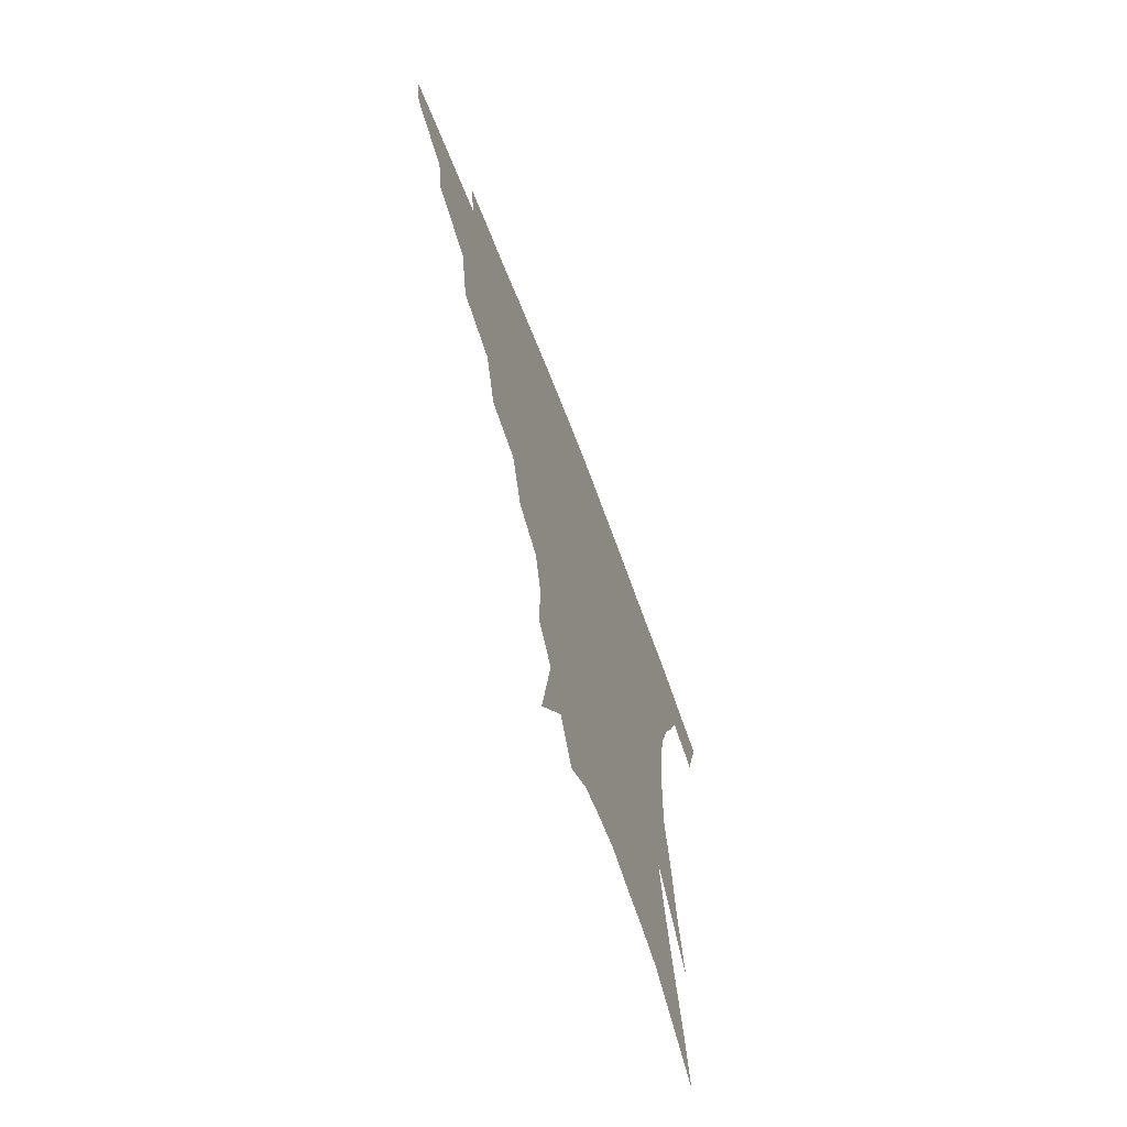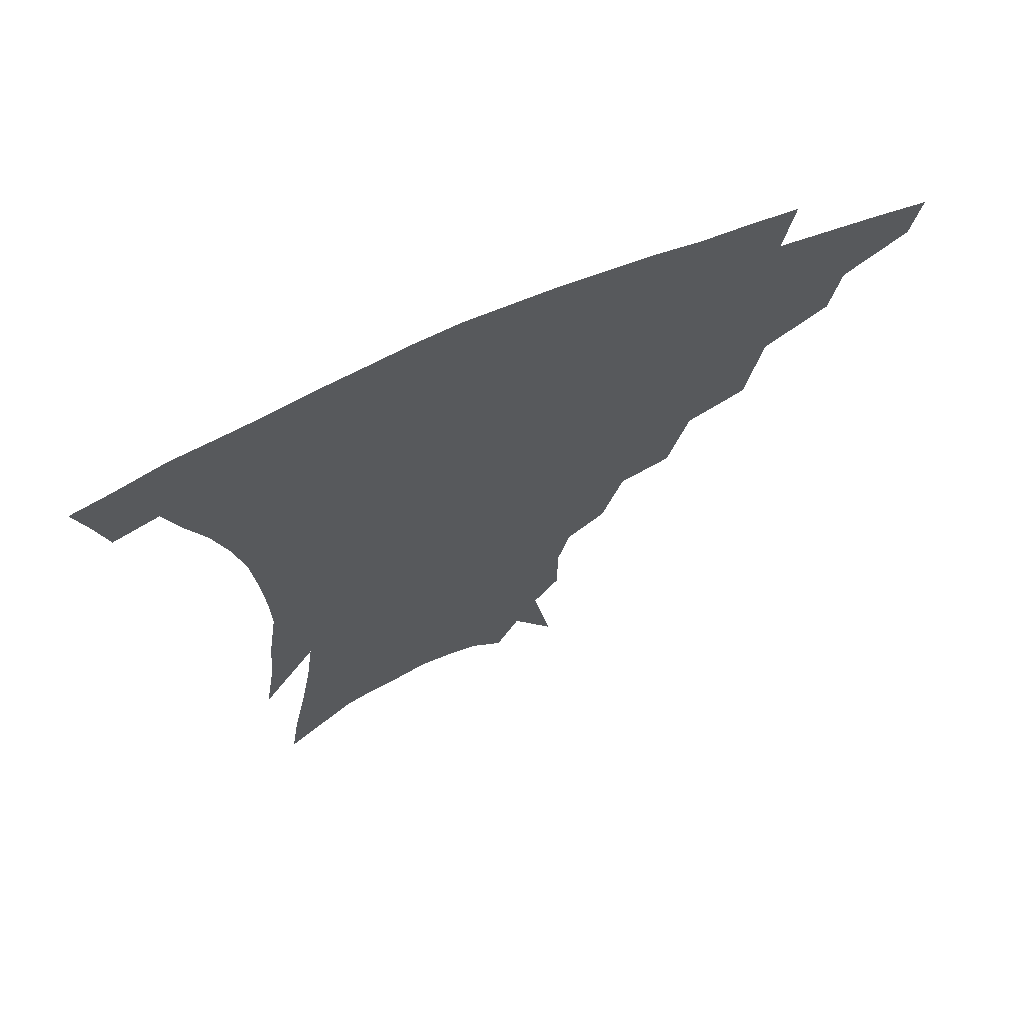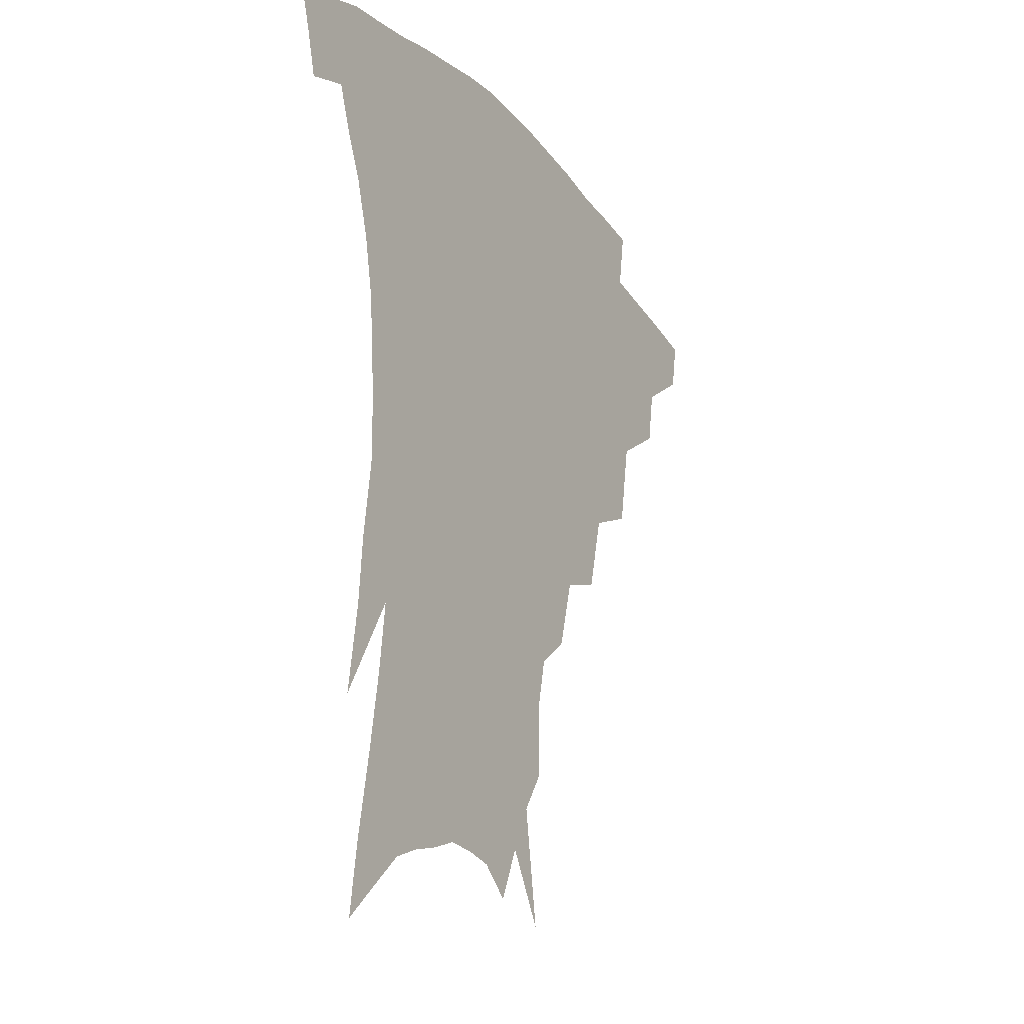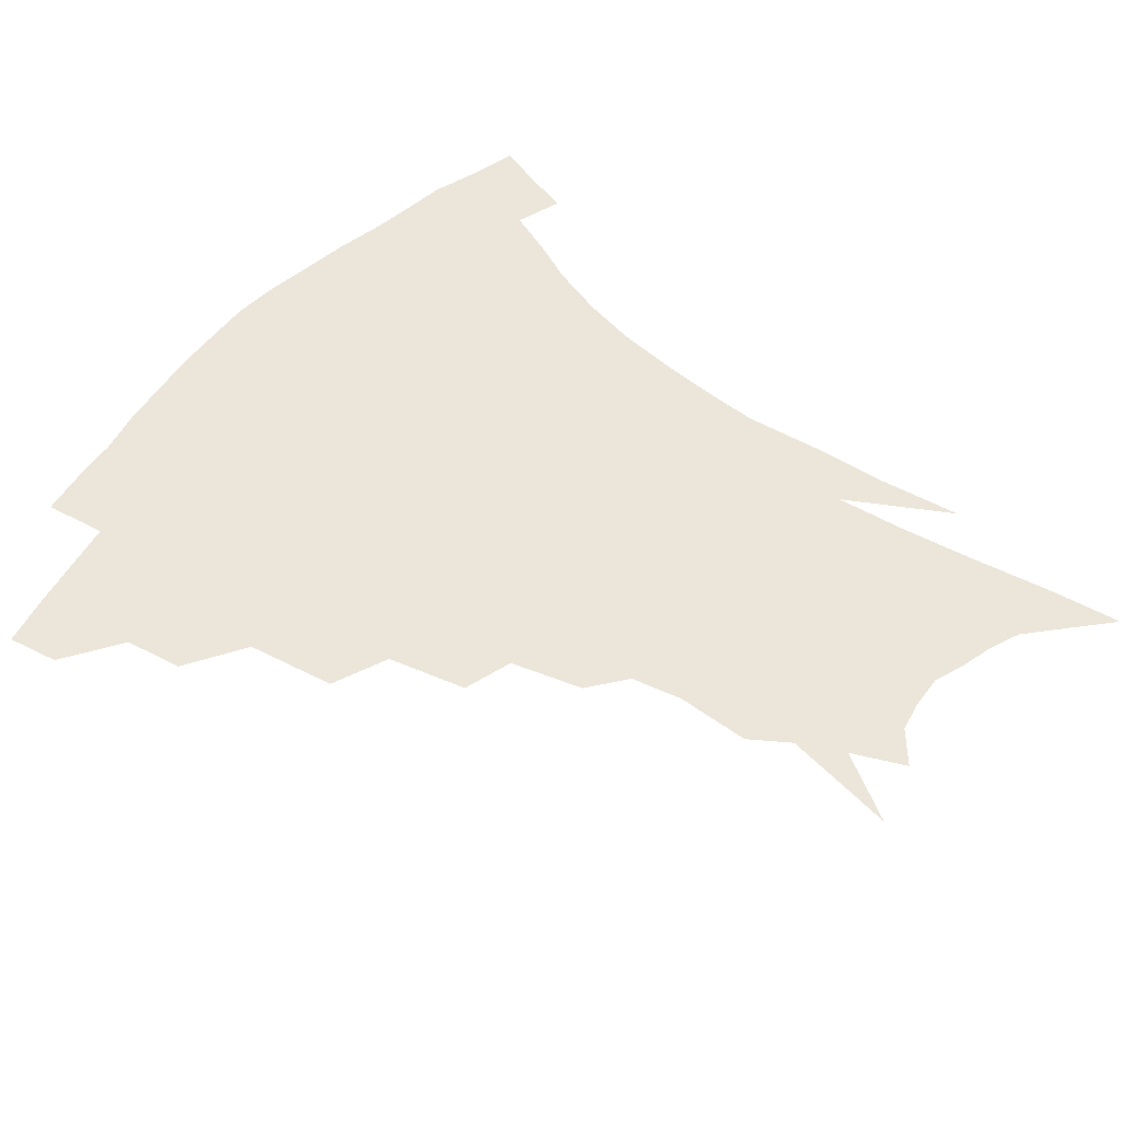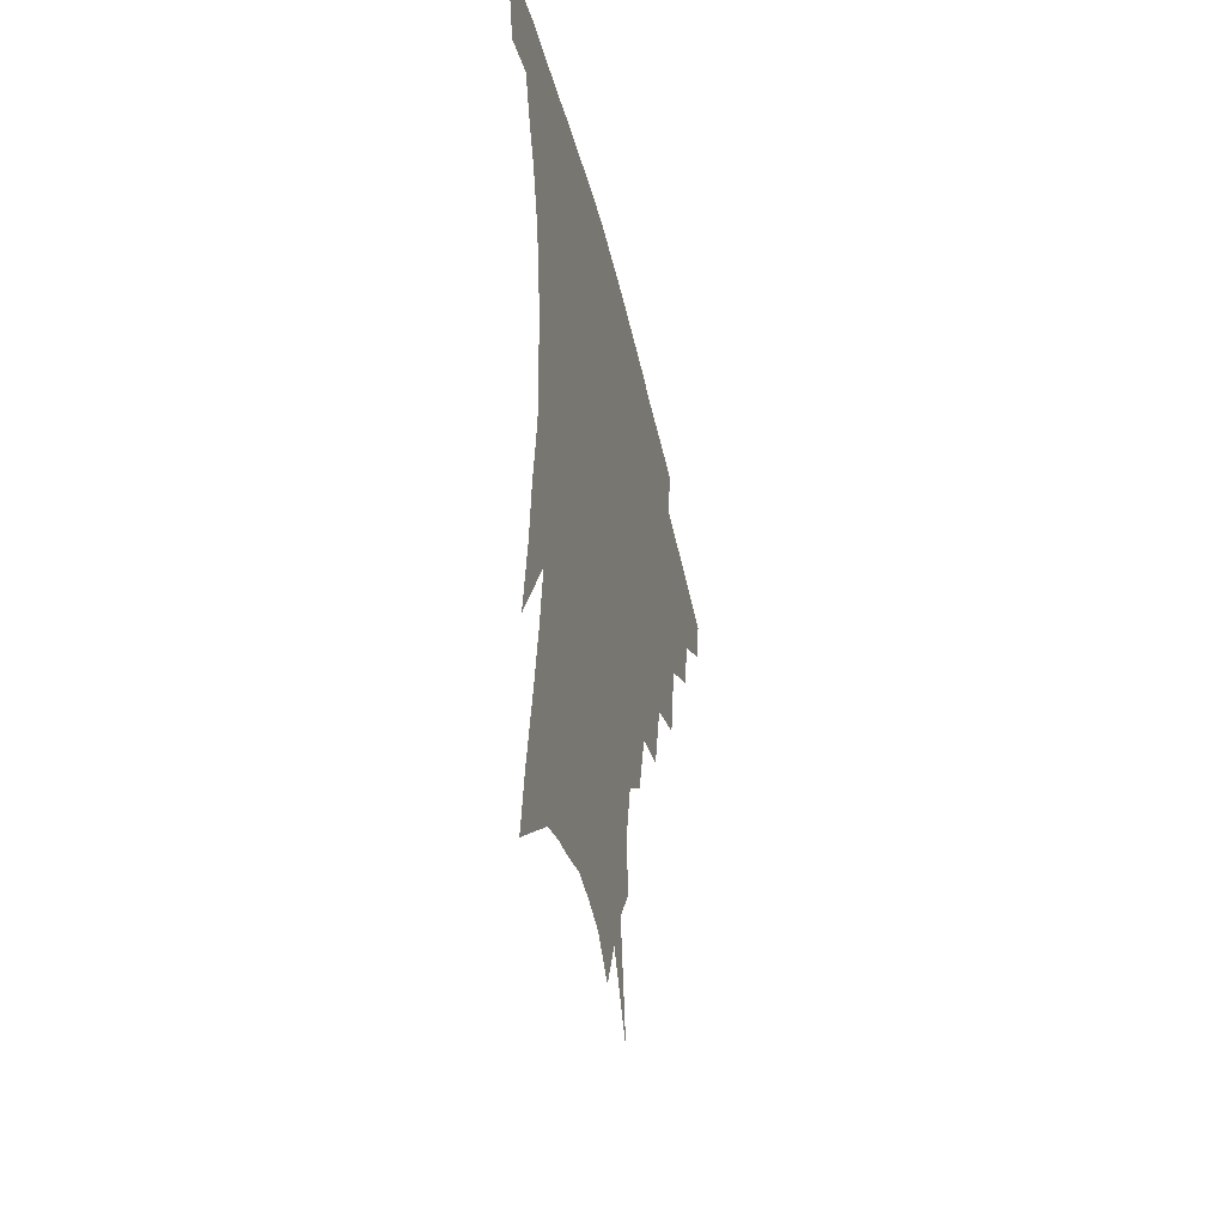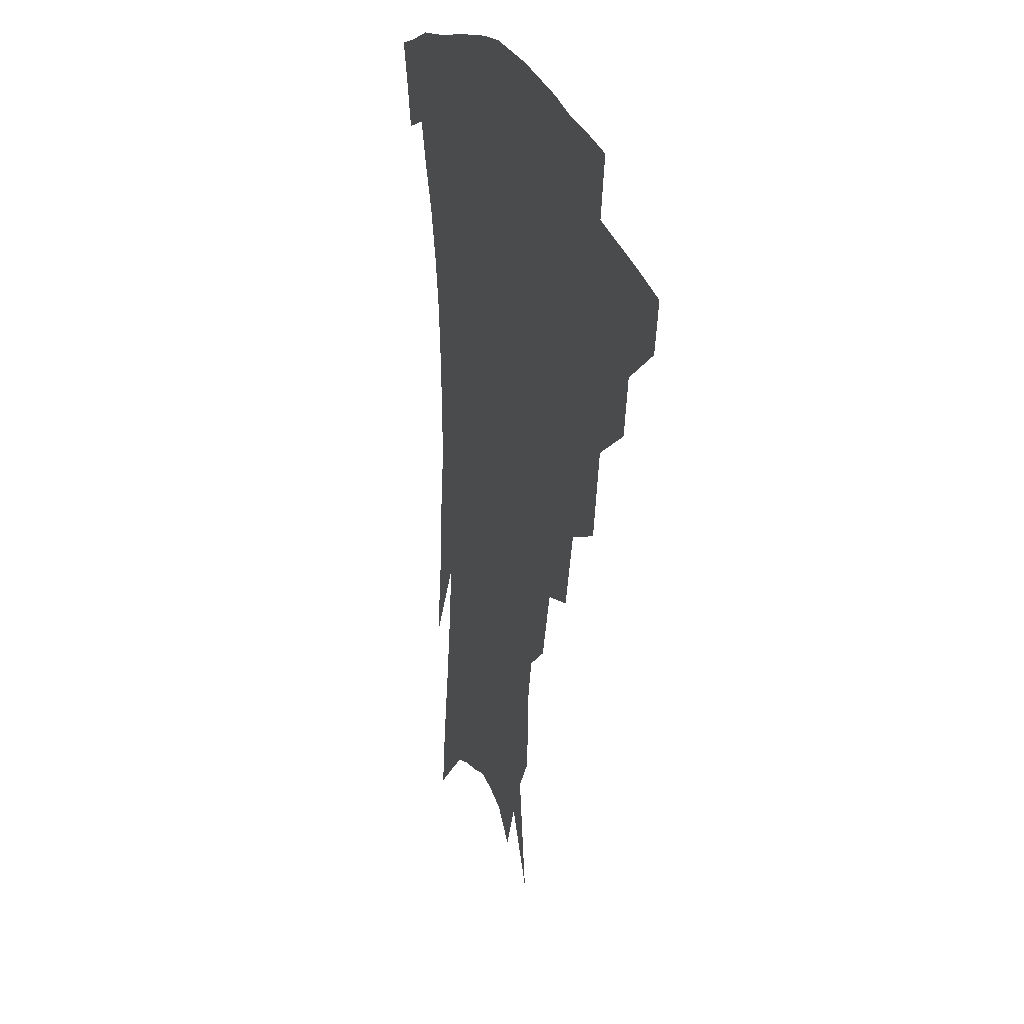
<metadata>
{"format":"obj","ext":"obj","renderer":"f3d","projection":"perspective","resolution":1024,"background":"white","views":[{"elev":-68.9,"azim":-68.9,"up":"+Y"},{"elev":68.5,"azim":156.9,"up":"+Y"},{"elev":-22.5,"azim":119.3,"up":"+Y"},{"elev":54.4,"azim":-51.6,"up":"+Z"},{"elev":-44.0,"azim":102.7,"up":"+Y"},{"elev":24.0,"azim":-107.1,"up":"+Y"}]}
</metadata>
<code>
v 458.2 334.7 0
v 455.3 350.7 0
v 480.2 303.2 0
v 477.1 321.5 0
v 474.3 337.8 0
v 471 353.7 0
v 504.4 262.3 0
v 499.5 290.5 0
v 495.9 309.4 0
v 492.7 325.6 0
v 489.6 340.8 0
v 487.1 356.2 0
v 528.9 229 0
v 522.6 254.2 0
v 516.9 274.2 0
v 513.4 298.1 0
v 510.3 314.2 0
v 507.4 328.7 0
v 504.9 343.5 0
v 502.3 358.6 0
v 499.2 378 0
v 551.2 200.8 0
v 544.7 223.8 0
v 538.1 240.9 0
v 533.9 268.2 0
v 529.9 284.9 0
v 526.8 301.5 0
v 524.1 317.3 0
v 521.6 331.7 0
v 519.4 345.7 0
v 516.7 360.5 0
v 513.7 379.8 0
v 567.2 151.2 0
v 566.9 174.8 0
v 563.3 191.1 0
v 558.1 214.1 0
v 552.9 235.8 0
v 548.7 257.8 0
v 545.6 276.7 0
v 543 292.2 0
v 540.2 305.7 0
v 537.7 319.7 0
v 535.5 333.5 0
v 533.7 348 0
v 531.1 363.8 0
v 528.5 380.8 0
v 569.7 102.5 0
v 575.4 138.7 0
v 575.8 163.4 0
v 574.1 184.9 0
v 570.2 205.1 0
v 566 221.8 0
v 562 244.9 0
v 559.3 264.6 0
v 557 281 0
v 555 295 0
v 553.7 309.8 0
v 551.8 322.7 0
v 549.6 335.9 0
v 548.2 349.7 0
v 545.6 365.3 0
v 542.8 383.5 0
v 582.7 124.1 0
v 584.2 147.5 0
v 584 175.7 0
v 581.3 193.6 0
v 578 212.4 0
v 574.6 231.9 0
v 571.7 250.4 0
v 570.1 271.3 0
v 568.1 283 0
v 567.2 298.4 0
v 566.2 312 0
v 565.2 324.8 0
v 565.2 337.8 0
v 562.1 351.6 0
v 560.2 365.8 0
v 556.9 385 0
v 590.2 107.1 0
v 592.8 134.9 0
v 592.9 157.8 0
v 591.6 179.9 0
v 589 201.3 0
v 586.2 219 0
v 583.6 240.1 0
v 581.8 256.1 0
v 580.5 273.8 0
v 579.5 286.4 0
v 579.2 301.5 0
v 578.3 313.4 0
v 577.5 325.3 0
v 577.5 338.8 0
v 575.5 352.6 0
v 574.1 366.1 0
v 570.8 386.4 0
v 600.3 115.6 0
v 601.6 139.2 0
v 601 162.7 0
v 599.4 183.1 0
v 597.1 202.6 0
v 594.8 221.6 0
v 592.9 240.1 0
v 591.5 259.9 0
v 590.8 274.6 0
v 590.5 288.2 0
v 590.6 303 0
v 590 314.1 0
v 590.1 326.6 0
v 590.3 339.5 0
v 588.7 353.5 0
v 587.4 367.9 0
v 584.9 386.8 0
v 610.2 117.4 0
v 610.3 142.3 0
v 609.2 163.4 0
v 607.3 186.2 0
v 605.2 206.6 0
v 603.4 224.5 0
v 602.1 244.9 0
v 601.3 260 0
v 601.1 273.9 0
v 601.3 289.7 0
v 601.6 303.1 0
v 602.3 315.5 0
v 602.3 327.3 0
v 602.5 339.7 0
v 601.9 353.7 0
v 601.2 368.3 0
v 598.8 387.2 0
v 620.5 117.8 0
v 618.9 144 0
v 617.3 164.7 0
v 615.3 188.2 0
v 613.6 206.9 0
v 612.1 226 0
v 611.2 244.9 0
v 611 259.7 0
v 611.3 275.9 0
v 611.8 290.1 0
v 612.7 302.1 0
v 613.9 315.8 0
v 614.9 327.8 0
v 615 340.3 0
v 615 353.4 0
v 615.8 366.9 0
v 613.3 385.5 0
v 630.8 113.9 0
v 627.7 142.1 0
v 625.6 165 0
v 623.3 189 0
v 622 207.7 0
v 620.9 225.5 0
v 620.2 243.5 0
v 620.6 257.9 0
v 621.1 273.7 0
v 622.1 287.7 0
v 623.5 301.2 0
v 625.1 314.2 0
v 627 327.2 0
v 628.6 339 0
v 629.5 351.3 0
v 630.8 363.7 0
v 628.2 382.6 0
v 640.9 111.1 0
v 637 138.8 0
v 634 163.6 0
v 631.7 186.5 0
v 630.5 205.5 0
v 629.8 222.5 0
v 629.6 238.9 0
v 629.8 255.4 0
v 630.6 272.6 0
v 632 285.6 0
v 634.1 301 0
v 636.4 313.5 0
v 638.6 325.7 0
v 640.7 337.5 0
v 642.9 349.6 0
v 643.7 362.5 0
v 642.6 379.9 0
v 650.9 106.9 0
v 647.1 131.9 0
v 643.1 158.7 0
v 640.7 181.2 0
v 639.4 200.5 0
v 638.9 217.7 0
v 638.8 234.3 0
v 639.1 250.9 0
v 639.8 269.5 0
v 641.6 284.4 0
v 643.9 297.4 0
v 647 311.8 0
v 649.9 323.7 0
v 652.8 335.7 0
v 655.7 347.6 0
v 656.7 360.8 0
v 657.1 376.3 0
v 662.6 95.99 0
v 658.6 120.8 0
v 653.7 149 0
v 651.1 170.7 0
v 649.2 191.7 0
v 648.4 210.3 0
v 647.9 228.6 0
v 648 246.4 0
v 648.9 263.8 0
v 650.7 280 0
v 653.5 296.7 0
v 657 308.1 0
v 660.8 321.1 0
v 664.2 332.9 0
v 667.9 345.3 0
v 669.4 359.7 0
v 670.9 373.7 0
v 674.7 84.6 0
v 671.4 106.8 0
v 666.5 133.8 0
v 662.4 158.4 0
v 659.7 180.3 0
v 658.5 200.8 0
v 657.4 220.2 0
v 657.8 236.6 0
v 658.3 255.1 0
v 659.7 273.1 0
v 662.1 290.4 0
v 666.3 302.5 0
v 671 317.6 0
v 675.5 330.1 0
v 679.4 342.6 0
v 682.4 356.6 0
v 684.3 371.4 0
v 678.5 147.3 0
v 674.2 175.6 0
v 672.6 196.4 0
v 669 222.3 0
v 669.3 239.5 0
v 670.2 257.5 0
v 671.9 276.4 0
v 675.2 293.4 0
v 680.3 310.8 0
v 686.3 324.7 0
v 691.4 338.9 0
v 696.3 352.3 0
v 700.8 365.5 0
v 706.1 333.6 0
v 709.9 348.2 0
v 714 361.6 0
f 4 5 1
f 1 5 2
f 5 6 2
f 8 9 3
f 3 9 4
f 9 10 4
f 4 10 5
f 10 11 5
f 5 11 6
f 11 12 6
f 14 15 7
f 7 15 8
f 15 16 8
f 8 16 9
f 16 17 9
f 9 17 10
f 17 18 10
f 10 18 11
f 18 19 11
f 11 19 12
f 19 20 12
f 23 24 13
f 13 24 14
f 24 25 14
f 14 25 15
f 25 26 15
f 15 26 16
f 26 27 16
f 16 27 17
f 27 28 17
f 17 28 18
f 28 29 18
f 18 29 19
f 29 30 19
f 19 30 20
f 30 31 20
f 20 31 21
f 31 32 21
f 35 36 22
f 22 36 23
f 36 37 23
f 23 37 24
f 37 38 24
f 24 38 25
f 38 39 25
f 25 39 26
f 39 40 26
f 26 40 27
f 40 41 27
f 27 41 28
f 41 42 28
f 28 42 29
f 42 43 29
f 29 43 30
f 43 44 30
f 30 44 31
f 44 45 31
f 31 45 32
f 45 46 32
f 48 49 33
f 33 49 34
f 49 50 34
f 34 50 35
f 50 51 35
f 35 51 36
f 51 52 36
f 36 52 37
f 52 53 37
f 37 53 38
f 53 54 38
f 38 54 39
f 54 55 39
f 39 55 40
f 55 56 40
f 40 56 41
f 56 57 41
f 41 57 42
f 57 58 42
f 42 58 43
f 58 59 43
f 43 59 44
f 59 60 44
f 44 60 45
f 60 61 45
f 45 61 46
f 61 62 46
f 47 63 48
f 63 64 48
f 48 64 49
f 64 65 49
f 49 65 50
f 65 66 50
f 50 66 51
f 66 67 51
f 51 67 52
f 67 68 52
f 52 68 53
f 68 69 53
f 53 69 54
f 69 70 54
f 54 70 55
f 70 71 55
f 55 71 56
f 71 72 56
f 56 72 57
f 72 73 57
f 57 73 58
f 73 74 58
f 58 74 59
f 74 75 59
f 59 75 60
f 75 76 60
f 60 76 61
f 76 77 61
f 61 77 62
f 77 78 62
f 79 80 63
f 63 80 64
f 80 81 64
f 64 81 65
f 81 82 65
f 65 82 66
f 82 83 66
f 66 83 67
f 83 84 67
f 67 84 68
f 84 85 68
f 68 85 69
f 85 86 69
f 69 86 70
f 86 87 70
f 70 87 71
f 87 88 71
f 71 88 72
f 88 89 72
f 72 89 73
f 89 90 73
f 73 90 74
f 90 91 74
f 74 91 75
f 91 92 75
f 75 92 76
f 92 93 76
f 76 93 77
f 93 94 77
f 77 94 78
f 94 95 78
f 79 96 80
f 96 97 80
f 80 97 81
f 97 98 81
f 81 98 82
f 98 99 82
f 82 99 83
f 99 100 83
f 83 100 84
f 100 101 84
f 84 101 85
f 101 102 85
f 85 102 86
f 102 103 86
f 86 103 87
f 103 104 87
f 87 104 88
f 104 105 88
f 88 105 89
f 105 106 89
f 89 106 90
f 106 107 90
f 90 107 91
f 107 108 91
f 91 108 92
f 108 109 92
f 92 109 93
f 109 110 93
f 93 110 94
f 110 111 94
f 94 111 95
f 111 112 95
f 96 113 97
f 113 114 97
f 97 114 98
f 114 115 98
f 98 115 99
f 115 116 99
f 99 116 100
f 116 117 100
f 100 117 101
f 117 118 101
f 101 118 102
f 118 119 102
f 102 119 103
f 119 120 103
f 103 120 104
f 120 121 104
f 104 121 105
f 121 122 105
f 105 122 106
f 122 123 106
f 106 123 107
f 123 124 107
f 107 124 108
f 124 125 108
f 108 125 109
f 125 126 109
f 109 126 110
f 126 127 110
f 110 127 111
f 127 128 111
f 111 128 112
f 128 129 112
f 113 130 114
f 130 131 114
f 114 131 115
f 131 132 115
f 115 132 116
f 132 133 116
f 116 133 117
f 133 134 117
f 117 134 118
f 134 135 118
f 118 135 119
f 135 136 119
f 119 136 120
f 136 137 120
f 120 137 121
f 137 138 121
f 121 138 122
f 138 139 122
f 122 139 123
f 139 140 123
f 123 140 124
f 140 141 124
f 124 141 125
f 141 142 125
f 125 142 126
f 142 143 126
f 126 143 127
f 143 144 127
f 127 144 128
f 144 145 128
f 128 145 129
f 145 146 129
f 130 147 131
f 147 148 131
f 131 148 132
f 148 149 132
f 132 149 133
f 149 150 133
f 133 150 134
f 150 151 134
f 134 151 135
f 151 152 135
f 135 152 136
f 152 153 136
f 136 153 137
f 153 154 137
f 137 154 138
f 154 155 138
f 138 155 139
f 155 156 139
f 139 156 140
f 156 157 140
f 140 157 141
f 157 158 141
f 141 158 142
f 158 159 142
f 142 159 143
f 159 160 143
f 143 160 144
f 160 161 144
f 144 161 145
f 161 162 145
f 145 162 146
f 162 163 146
f 147 164 148
f 164 165 148
f 148 165 149
f 165 166 149
f 149 166 150
f 166 167 150
f 150 167 151
f 167 168 151
f 151 168 152
f 168 169 152
f 152 169 153
f 169 170 153
f 153 170 154
f 170 171 154
f 154 171 155
f 171 172 155
f 155 172 156
f 172 173 156
f 156 173 157
f 173 174 157
f 157 174 158
f 174 175 158
f 158 175 159
f 175 176 159
f 159 176 160
f 176 177 160
f 160 177 161
f 177 178 161
f 161 178 162
f 178 179 162
f 162 179 163
f 179 180 163
f 164 181 165
f 181 182 165
f 165 182 166
f 182 183 166
f 166 183 167
f 183 184 167
f 167 184 168
f 184 185 168
f 168 185 169
f 185 186 169
f 169 186 170
f 186 187 170
f 170 187 171
f 187 188 171
f 171 188 172
f 188 189 172
f 172 189 173
f 189 190 173
f 173 190 174
f 190 191 174
f 174 191 175
f 191 192 175
f 175 192 176
f 192 193 176
f 176 193 177
f 193 194 177
f 177 194 178
f 194 195 178
f 178 195 179
f 195 196 179
f 179 196 180
f 196 197 180
f 181 198 182
f 198 199 182
f 182 199 183
f 199 200 183
f 183 200 184
f 200 201 184
f 184 201 185
f 201 202 185
f 185 202 186
f 202 203 186
f 186 203 187
f 203 204 187
f 187 204 188
f 204 205 188
f 188 205 189
f 205 206 189
f 189 206 190
f 206 207 190
f 190 207 191
f 207 208 191
f 191 208 192
f 208 209 192
f 192 209 193
f 209 210 193
f 193 210 194
f 210 211 194
f 194 211 195
f 211 212 195
f 195 212 196
f 212 213 196
f 196 213 197
f 213 214 197
f 198 215 199
f 215 216 199
f 199 216 200
f 216 217 200
f 200 217 201
f 217 218 201
f 201 218 202
f 218 219 202
f 202 219 203
f 219 220 203
f 203 220 204
f 220 221 204
f 204 221 205
f 221 222 205
f 205 222 206
f 222 223 206
f 206 223 207
f 223 224 207
f 207 224 208
f 224 225 208
f 208 225 209
f 225 226 209
f 209 226 210
f 226 227 210
f 210 227 211
f 227 228 211
f 211 228 212
f 228 229 212
f 212 229 213
f 229 230 213
f 213 230 214
f 230 231 214
f 219 232 220
f 232 233 220
f 220 233 221
f 233 234 221
f 221 234 222
f 234 235 222
f 222 235 223
f 235 236 223
f 223 236 224
f 236 237 224
f 224 237 225
f 237 238 225
f 225 238 226
f 238 239 226
f 226 239 227
f 239 240 227
f 227 240 228
f 240 241 228
f 228 241 229
f 241 242 229
f 229 242 230
f 242 243 230
f 230 243 231
f 243 244 231
f 242 245 243
f 245 246 243
f 243 246 244
f 246 247 244

</code>
